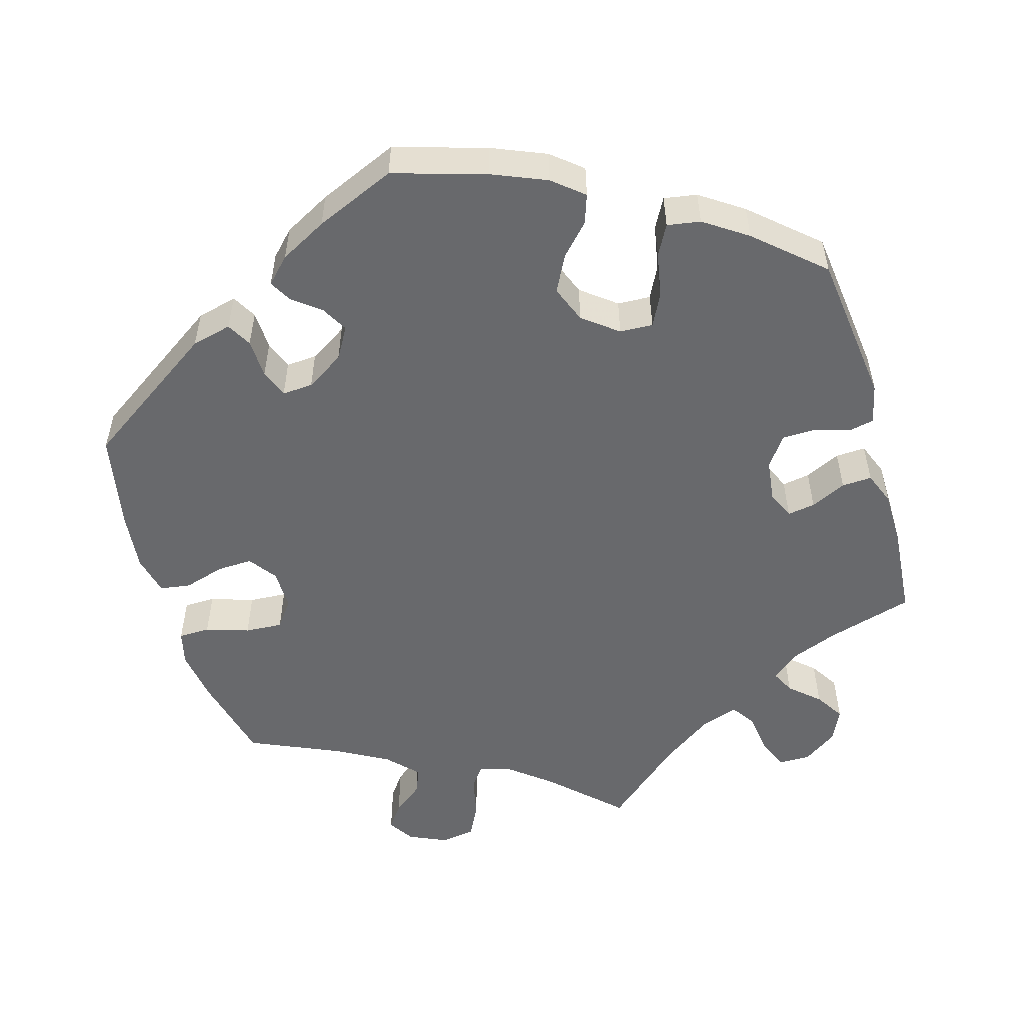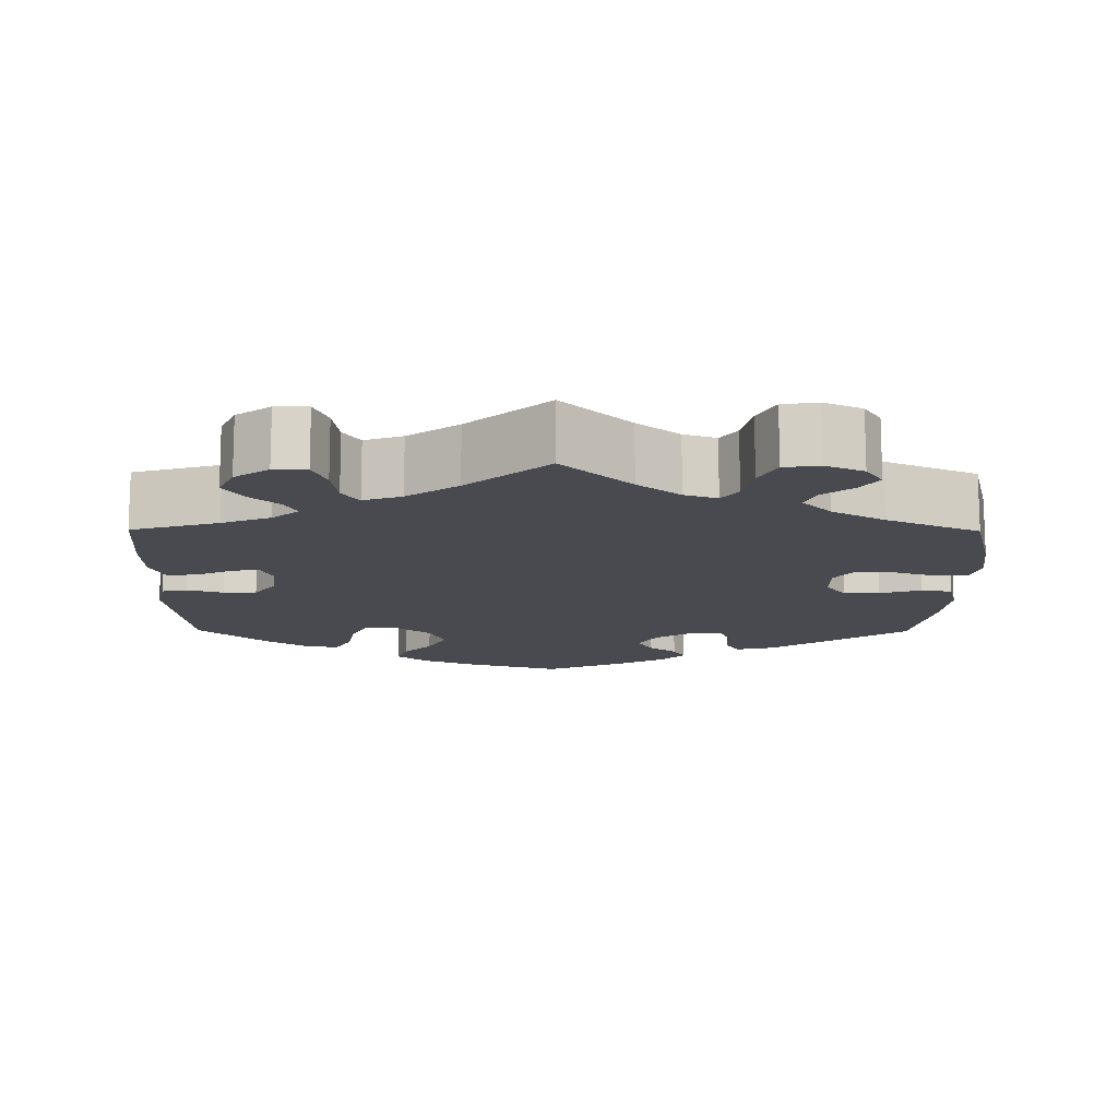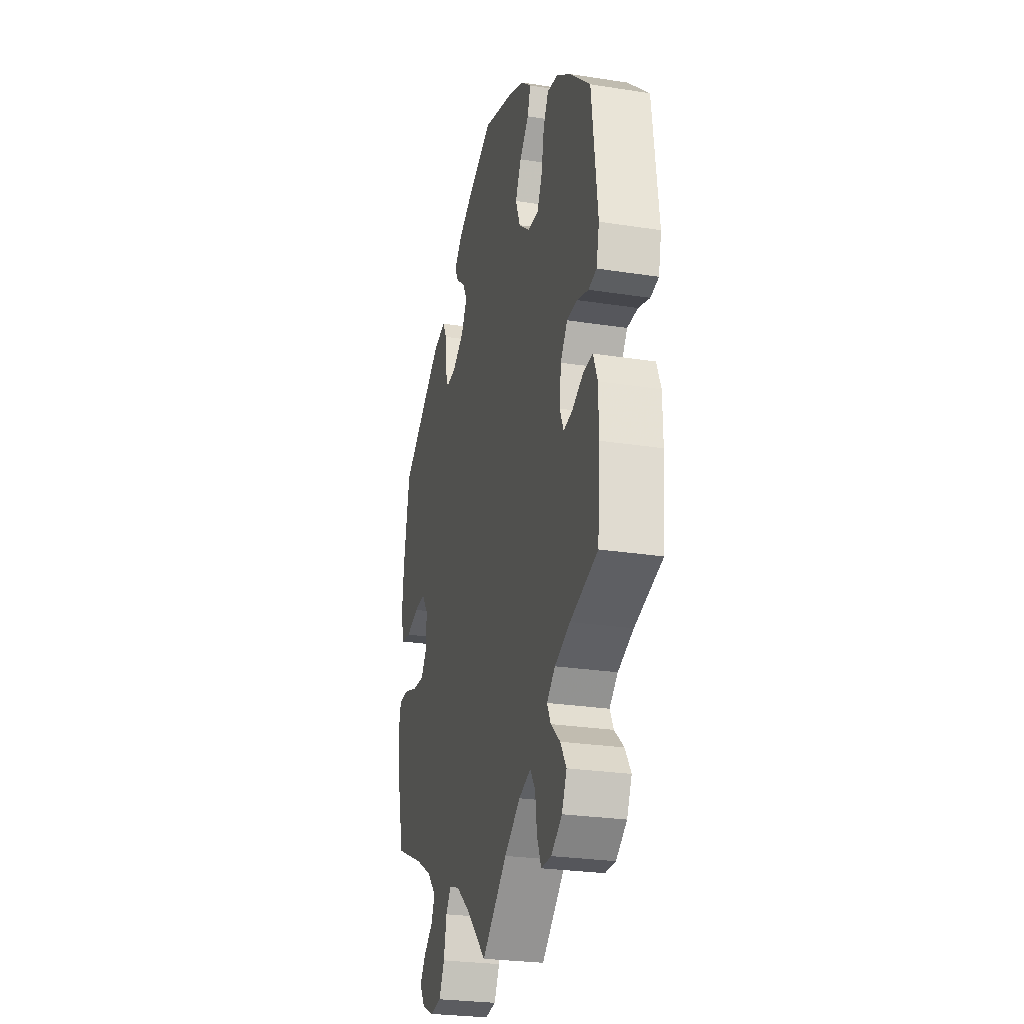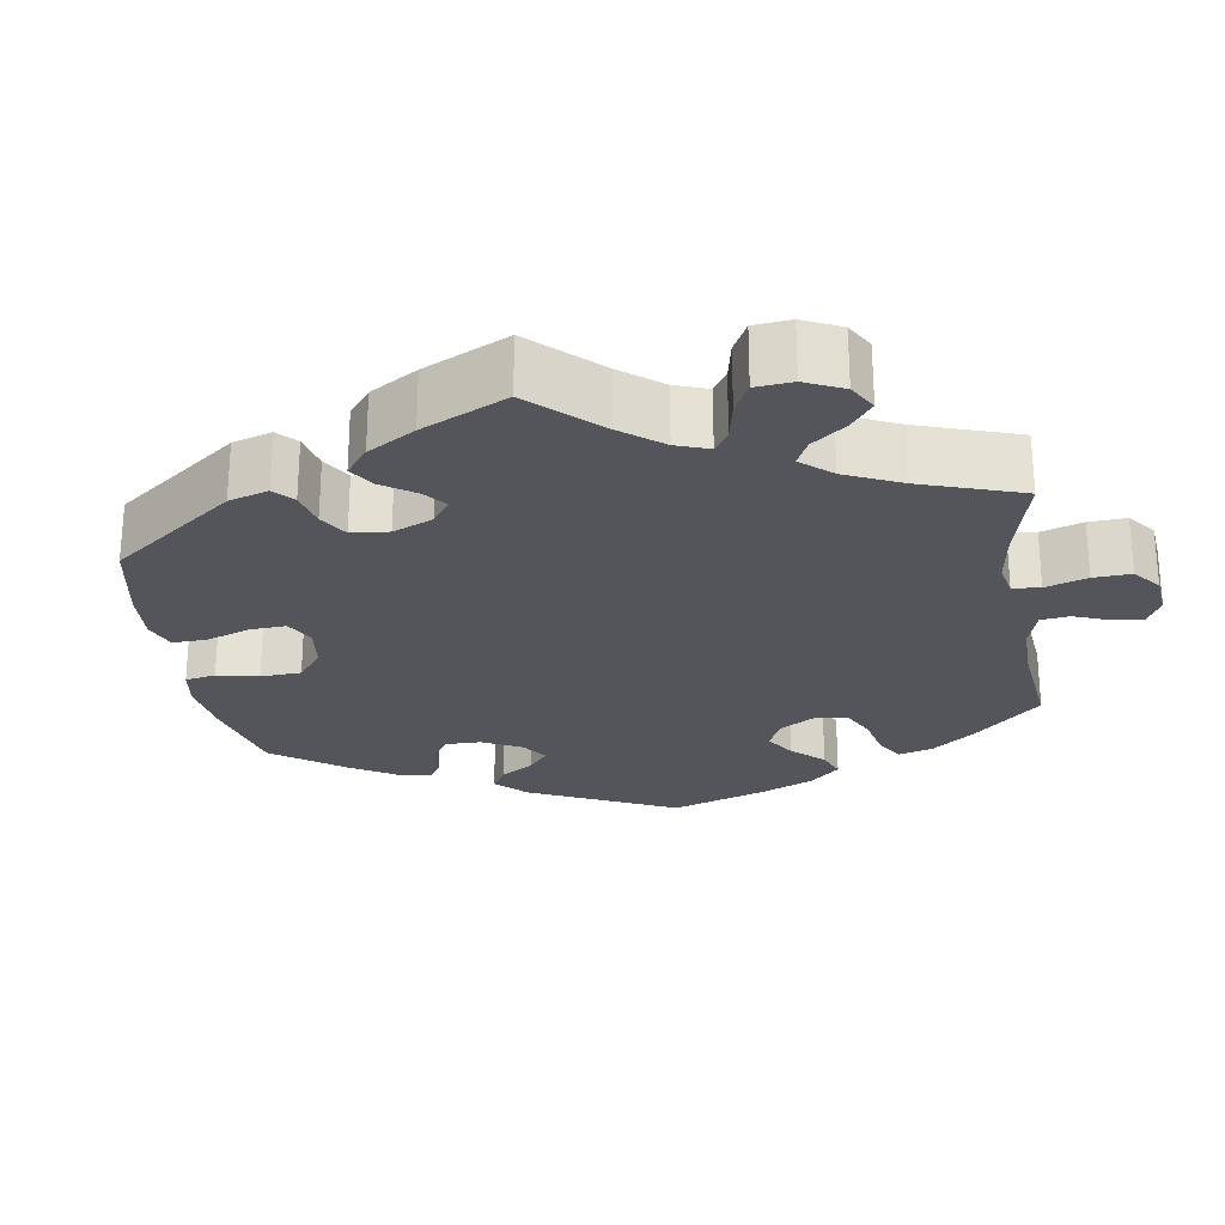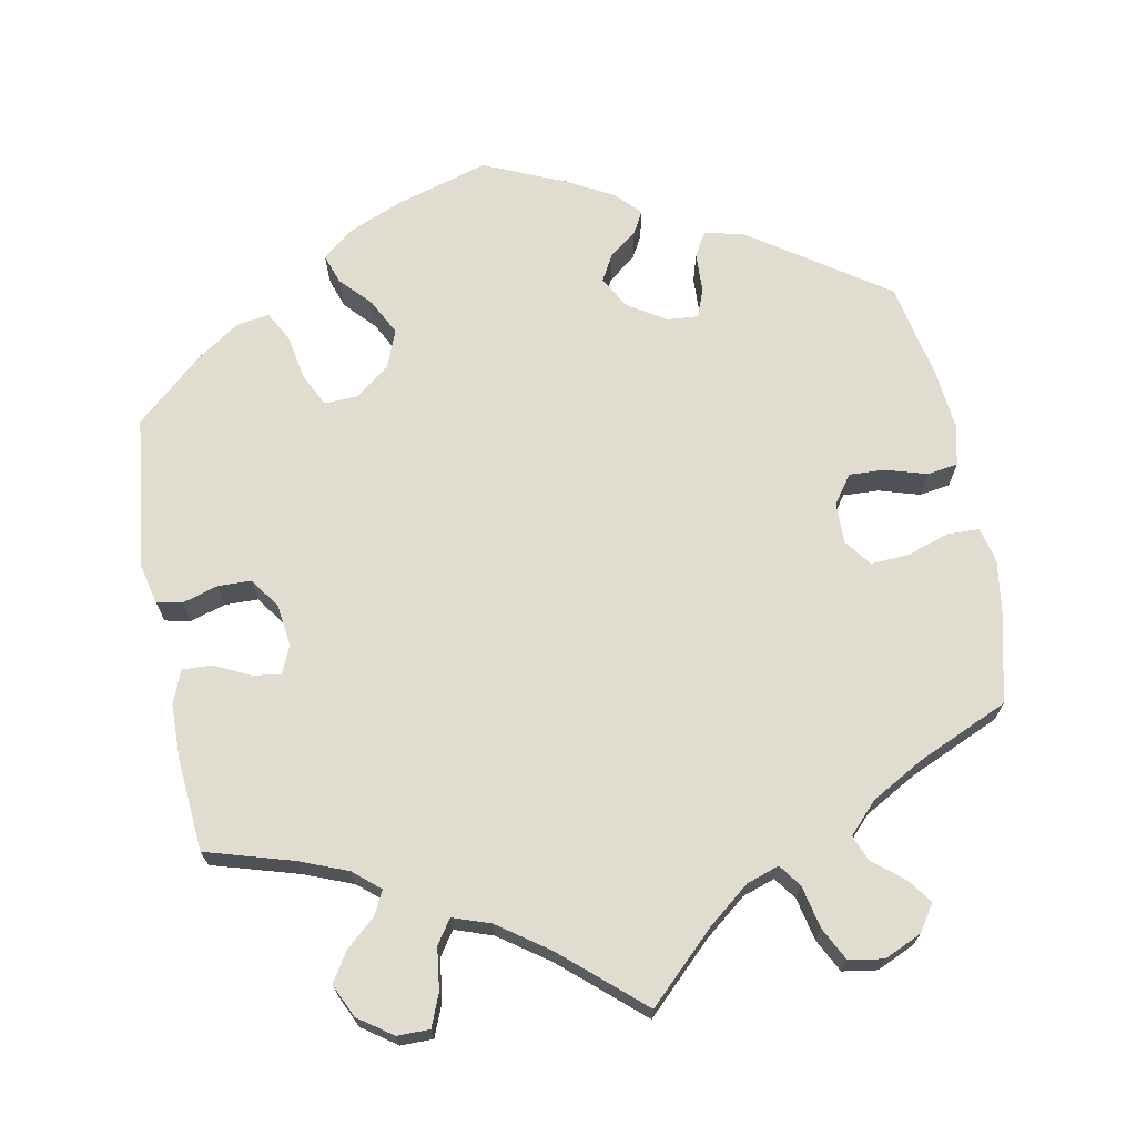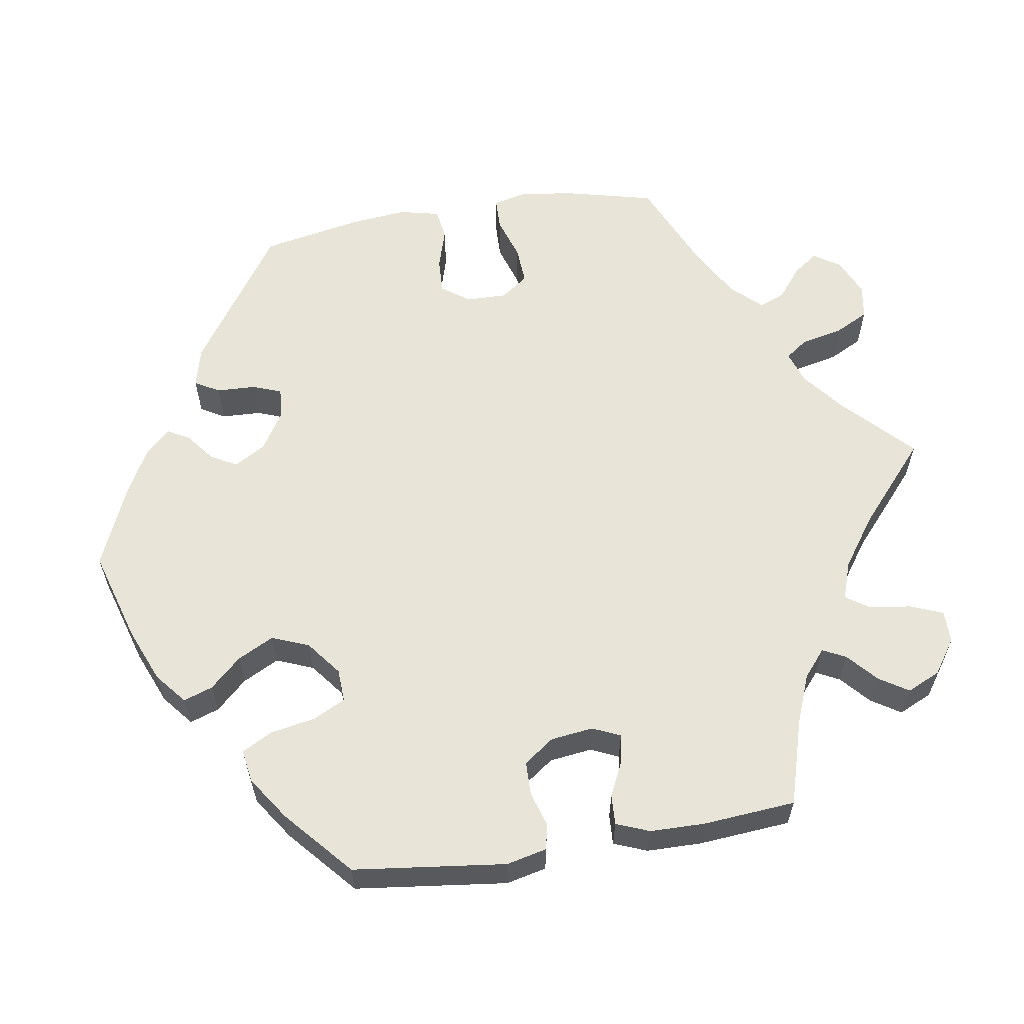
<metadata>
{"format":"obj","ext":"obj","renderer":"f3d","projection":"perspective","resolution":1024,"background":"white","views":[{"elev":-52.8,"azim":16.1,"up":"+Y"},{"elev":-13.5,"azim":179.6,"up":"+Y"},{"elev":-26.2,"azim":76.1,"up":"+Z"},{"elev":-24.9,"azim":129.2,"up":"+Y"},{"elev":69.5,"azim":169.2,"up":"+Y"},{"elev":60.1,"azim":80.9,"up":"+Y"}]}
</metadata>
<code>
v -0.087 0.07 -0.494
v -0.141 0.07 -0.451
v -0.183 0.07 -0.437
v -0.204 0.07 -0.466
v -0.216 0.07 -0.521
v -0.238 0.07 -0.564
v -0.283 0.07 -0.571
v -0.332 0.07 -0.549
v -0.354 0.07 -0.515
v -0.331 0.07 -0.483
v -0.292 0.07 -0.452
v -0.278 0.07 -0.418
v -0.315 0.07 -0.379
v -0.383 0.07 -0.341
v -0.501 0.07 -0.289
v -0.529 0.07 -0.173
v -0.539 0.07 -0.104
v -0.528 0.07 -0.059
v -0.487 0.07 -0.058
v -0.431 0.07 -0.076
v -0.382 0.07 -0.079
v -0.356 0.07 -0.044
v -0.357 0.07 0.009
v -0.383 0.07 0.045
v -0.429 0.07 0.043
v -0.482 0.07 0.027
v -0.522 0.07 0.033
v -0.534 0.07 0.085
v -0.526 0.07 0.161
v -0.501 0.07 0.289
v -0.325 0.07 0.409
v -0.273 0.07 0.422
v -0.255 0.07 0.39
v -0.253 0.07 0.339
v -0.239 0.07 0.302
v -0.199 0.07 0.305
v -0.15 0.07 0.336
v -0.126 0.07 0.377
v -0.145 0.07 0.411
v -0.181 0.07 0.439
v -0.197 0.07 0.468
v -0.166 0.07 0.5
v -0.105 0.07 0.533
v -0.001 0.07 0.578
v 0.119 0.07 0.542
v 0.189 0.07 0.513
v 0.229 0.07 0.48
v 0.216 0.07 0.442
v 0.179 0.07 0.402
v 0.155 0.07 0.355
v 0.174 0.07 0.307
v 0.219 0.07 0.272
v 0.262 0.07 0.27
v 0.283 0.07 0.312
v 0.294 0.07 0.371
v 0.315 0.07 0.41
v 0.358 0.07 0.403
v 0.414 0.07 0.365
v 0.5 0.07 0.289
v 0.524 0.07 0.091
v 0.512 0.07 0.039
v 0.479 0.07 0.032
v 0.433 0.07 0.046
v 0.39 0.07 0.045
v 0.362 0.07 0.006
v 0.355 0.07 -0.049
v 0.371 0.07 -0.085
v 0.407 0.07 -0.079
v 0.453 0.07 -0.057
v 0.492 0.07 -0.055
v 0.509 0.07 -0.098
v 0.51 0.07 -0.169
v 0.5 0.07 -0.289
v 0.388 0.07 -0.322
v 0.325 0.07 -0.347
v 0.291 0.07 -0.376
v 0.306 0.07 -0.406
v 0.344 0.07 -0.44
v 0.368 0.07 -0.478
v 0.348 0.07 -0.521
v 0.304 0.07 -0.552
v 0.262 0.07 -0.552
v 0.245 0.07 -0.51
v 0.238 0.07 -0.456
v 0.217 0.07 -0.425
v 0.168 0.07 -0.442
v 0.103 0.07 -0.488
v 0 0.07 -0.578
v -0.087 0 -0.494
v -0.141 0 -0.451
v -0.183 0 -0.437
v -0.204 0 -0.466
v -0.216 0 -0.521
v -0.238 0 -0.564
v -0.283 0 -0.571
v -0.332 0 -0.549
v -0.354 0 -0.515
v -0.331 0 -0.483
v -0.292 0 -0.452
v -0.278 0 -0.418
v -0.315 0 -0.379
v -0.383 0 -0.341
v -0.501 0 -0.289
v -0.529 0 -0.173
v -0.539 0 -0.104
v -0.528 0 -0.059
v -0.487 0 -0.058
v -0.431 0 -0.076
v -0.382 0 -0.079
v -0.356 0 -0.044
v -0.357 0 0.009
v -0.383 0 0.045
v -0.429 0 0.043
v -0.482 0 0.027
v -0.522 0 0.033
v -0.534 0 0.085
v -0.526 0 0.161
v -0.501 0 0.289
v -0.325 0 0.409
v -0.273 0 0.422
v -0.255 0 0.39
v -0.253 0 0.339
v -0.239 0 0.302
v -0.199 0 0.305
v -0.15 0 0.336
v -0.126 0 0.377
v -0.145 0 0.411
v -0.181 0 0.439
v -0.197 0 0.468
v -0.166 0 0.5
v -0.105 0 0.533
v -0.001 0 0.578
v 0.119 0 0.542
v 0.189 0 0.513
v 0.229 0 0.48
v 0.216 0 0.442
v 0.179 0 0.402
v 0.155 0 0.355
v 0.174 0 0.307
v 0.219 0 0.272
v 0.262 0 0.27
v 0.283 0 0.312
v 0.294 0 0.371
v 0.315 0 0.41
v 0.358 0 0.403
v 0.414 0 0.365
v 0.5 0 0.289
v 0.524 0 0.091
v 0.512 0 0.039
v 0.479 0 0.032
v 0.433 0 0.046
v 0.39 0 0.045
v 0.362 0 0.006
v 0.355 0 -0.049
v 0.371 0 -0.085
v 0.407 0 -0.079
v 0.453 0 -0.057
v 0.492 0 -0.055
v 0.509 0 -0.098
v 0.51 0 -0.169
v 0.5 0 -0.289
v 0.388 0 -0.322
v 0.325 0 -0.347
v 0.291 0 -0.376
v 0.306 0 -0.406
v 0.344 0 -0.44
v 0.368 0 -0.478
v 0.348 0 -0.521
v 0.304 0 -0.552
v 0.262 0 -0.552
v 0.245 0 -0.51
v 0.238 0 -0.456
v 0.217 0 -0.425
v 0.168 0 -0.442
v 0.103 0 -0.488
v 0 0 -0.578
f 87 88 1
f 86 87 1 2
f 85 86 2 3
f 81 82 83 84
f 81 84 85
f 80 81 85
f 77 78 79 80
f 76 77 80 85
f 75 76 85 3
f 71 72 73 74
f 71 74 75 3
f 68 69 70 71
f 67 68 71 3
f 60 61 62 63
f 60 63 64
f 59 60 64
f 58 59 64 65
f 54 55 56 57
f 53 54 57 58
f 46 47 48 49
f 46 49 50
f 45 46 50
f 44 45 50
f 43 44 50 51
f 39 40 41 42
f 38 39 42 43
f 31 32 33 34
f 31 34 35
f 30 31 35
f 29 30 35
f 28 29 35 36
f 25 26 27 28
f 24 25 28 36
f 17 18 19 20
f 17 20 21
f 14 15 16 17
f 13 14 17 21
f 12 13 21 22
f 8 9 10 11
f 6 7 8 11
f 4 5 6 11
f 3 4 11 12
f 66 67 3 12
f 53 58 65
f 52 53 65 66
f 51 52 66 12
f 38 43 51
f 37 38 51 12
f 23 24 36 37
f 12 22 23 37
f 89 176 175
f 90 89 175 174
f 91 90 174 173
f 172 171 170 169
f 173 172 169
f 173 169 168
f 168 167 166 165
f 173 168 165 164
f 91 173 164 163
f 162 161 160 159
f 91 163 162 159
f 159 158 157 156
f 91 159 156 155
f 151 150 149 148
f 152 151 148
f 152 148 147
f 153 152 147 146
f 145 144 143 142
f 146 145 142 141
f 137 136 135 134
f 138 137 134
f 138 134 133
f 138 133 132
f 139 138 132 131
f 130 129 128 127
f 131 130 127 126
f 122 121 120 119
f 123 122 119
f 123 119 118
f 123 118 117
f 124 123 117 116
f 116 115 114 113
f 124 116 113 112
f 108 107 106 105
f 109 108 105
f 105 104 103 102
f 109 105 102 101
f 110 109 101 100
f 99 98 97 96
f 99 96 95 94
f 99 94 93 92
f 100 99 92 91
f 100 91 155 154
f 153 146 141
f 154 153 141 140
f 100 154 140 139
f 139 131 126
f 100 139 126 125
f 125 124 112 111
f 125 111 110 100
f 1 89 90 2
f 2 90 91 3
f 3 91 92 4
f 4 92 93 5
f 5 93 94 6
f 6 94 95 7
f 7 95 96 8
f 8 96 97 9
f 9 97 98 10
f 10 98 99 11
f 11 99 100 12
f 12 100 101 13
f 13 101 102 14
f 14 102 103 15
f 15 103 104 16
f 16 104 105 17
f 17 105 106 18
f 18 106 107 19
f 19 107 108 20
f 20 108 109 21
f 21 109 110 22
f 22 110 111 23
f 23 111 112 24
f 24 112 113 25
f 25 113 114 26
f 26 114 115 27
f 27 115 116 28
f 28 116 117 29
f 29 117 118 30
f 30 118 119 31
f 31 119 120 32
f 32 120 121 33
f 33 121 122 34
f 34 122 123 35
f 35 123 124 36
f 36 124 125 37
f 37 125 126 38
f 38 126 127 39
f 39 127 128 40
f 40 128 129 41
f 41 129 130 42
f 42 130 131 43
f 43 131 132 44
f 44 132 133 45
f 45 133 134 46
f 46 134 135 47
f 47 135 136 48
f 48 136 137 49
f 49 137 138 50
f 50 138 139 51
f 51 139 140 52
f 52 140 141 53
f 53 141 142 54
f 54 142 143 55
f 55 143 144 56
f 56 144 145 57
f 57 145 146 58
f 58 146 147 59
f 59 147 148 60
f 60 148 149 61
f 61 149 150 62
f 62 150 151 63
f 63 151 152 64
f 64 152 153 65
f 65 153 154 66
f 66 154 155 67
f 67 155 156 68
f 68 156 157 69
f 69 157 158 70
f 70 158 159 71
f 71 159 160 72
f 72 160 161 73
f 73 161 162 74
f 74 162 163 75
f 75 163 164 76
f 76 164 165 77
f 77 165 166 78
f 78 166 167 79
f 79 167 168 80
f 80 168 169 81
f 81 169 170 82
f 82 170 171 83
f 83 171 172 84
f 84 172 173 85
f 85 173 174 86
f 86 174 175 87
f 87 175 176 88
f 88 176 89 1

</code>
